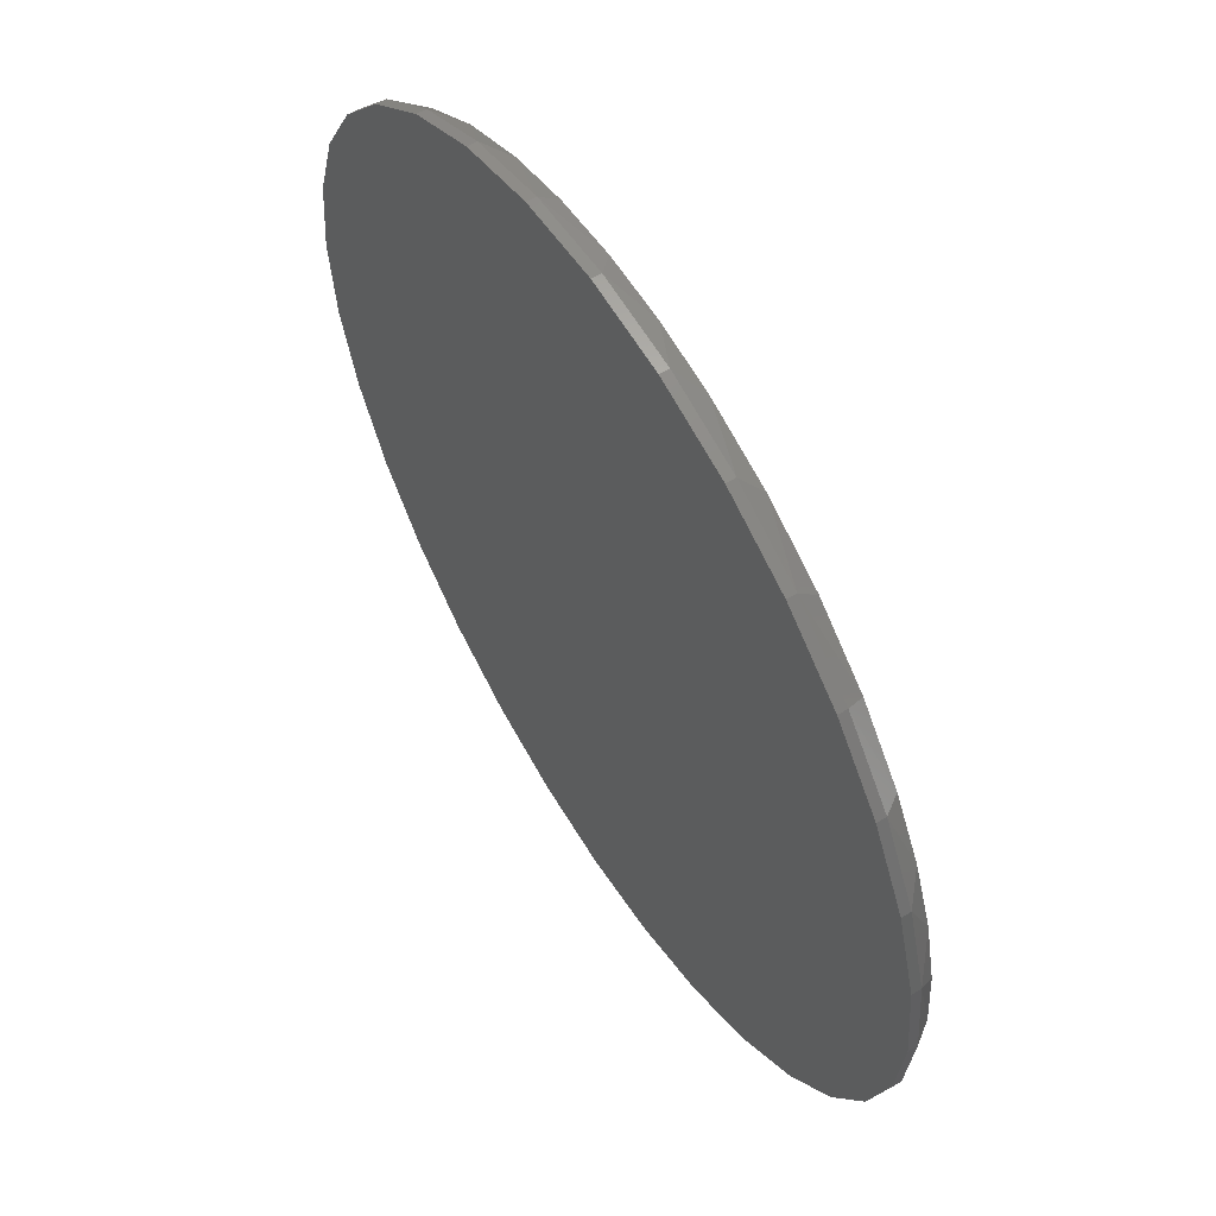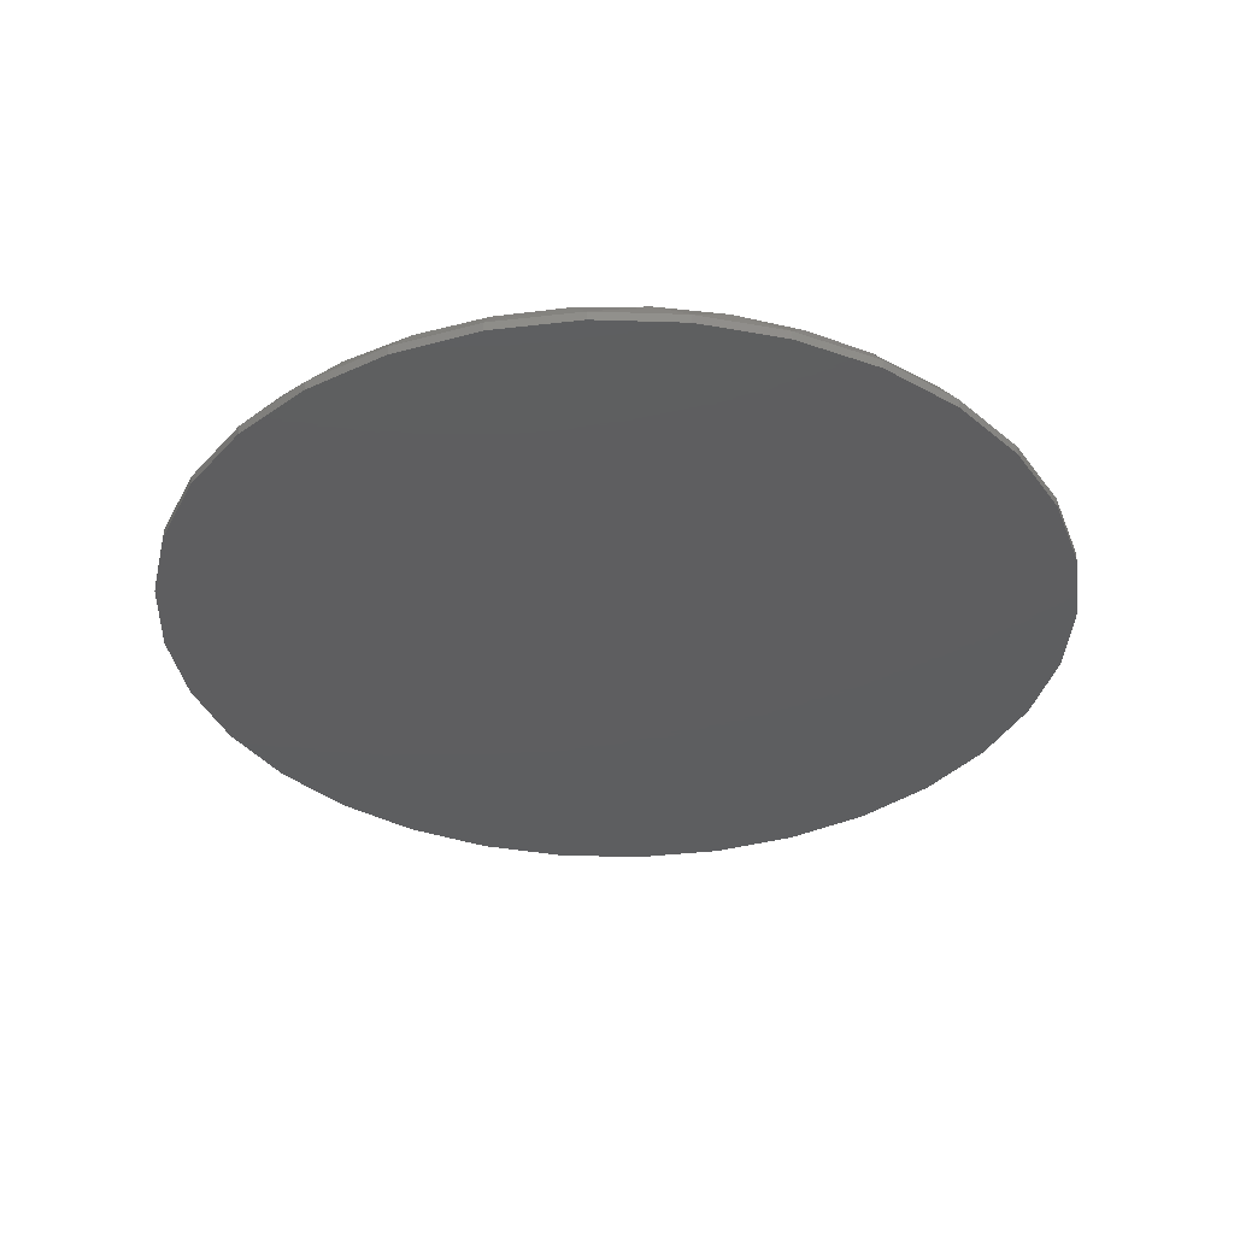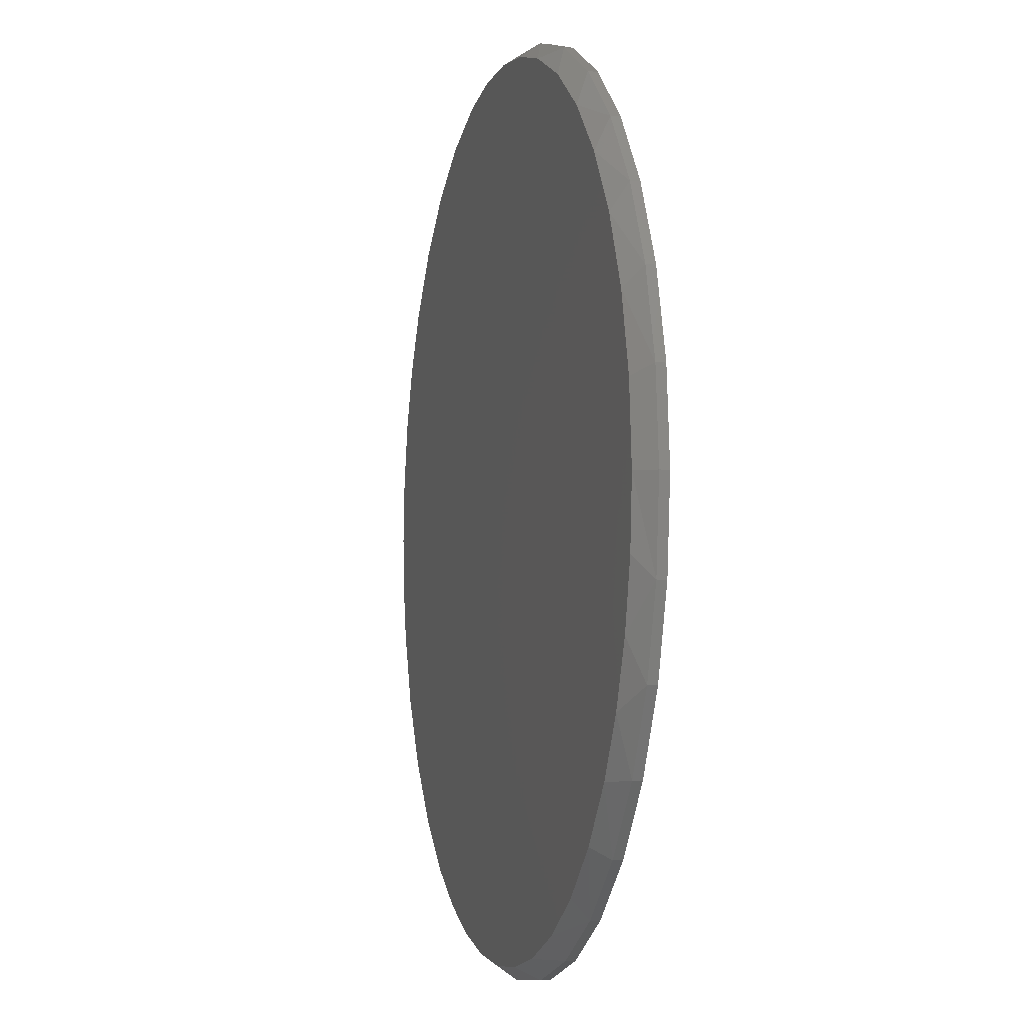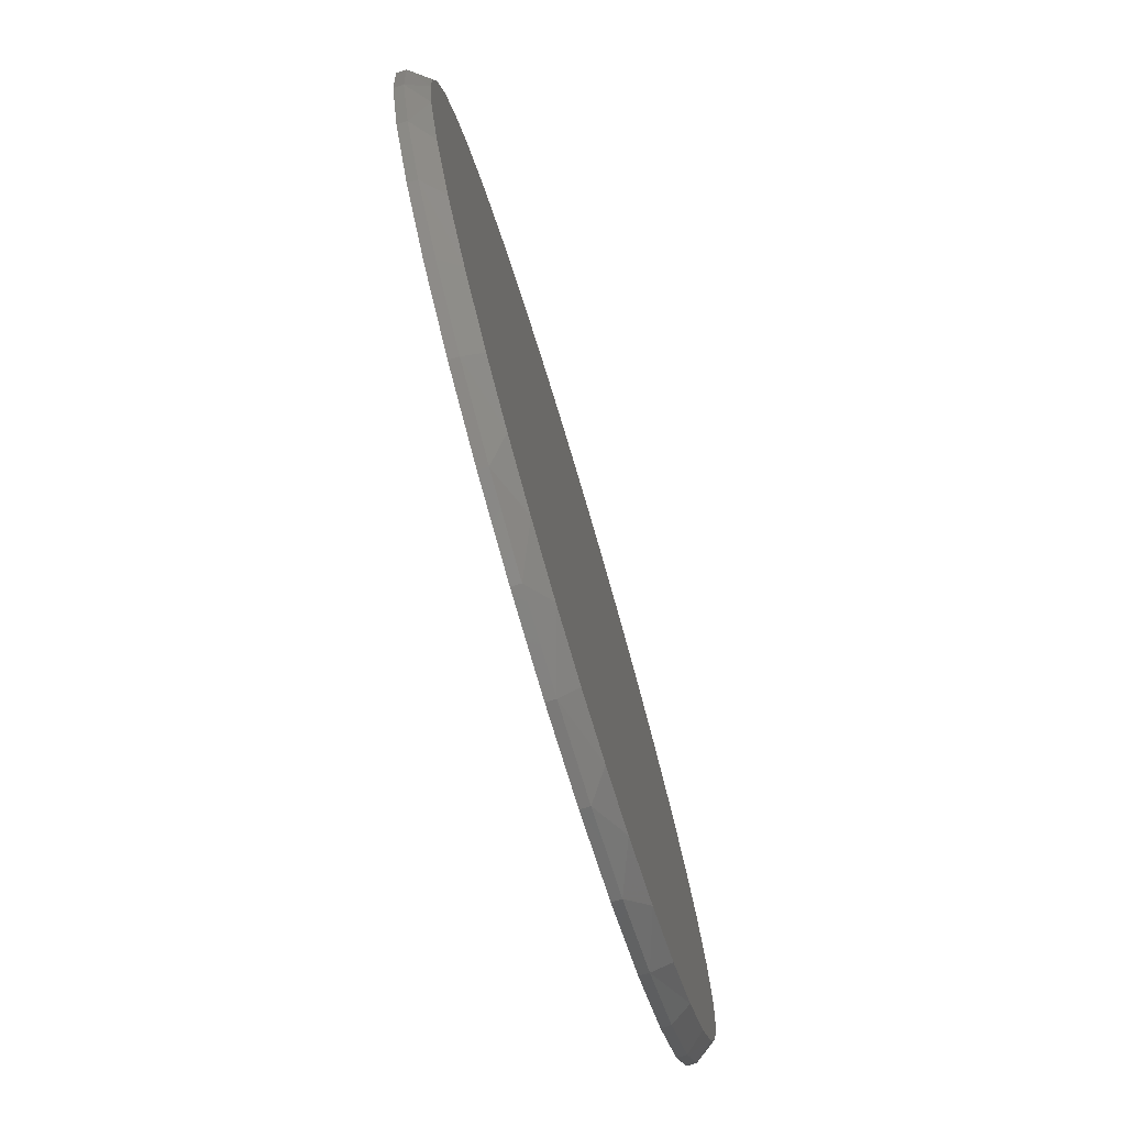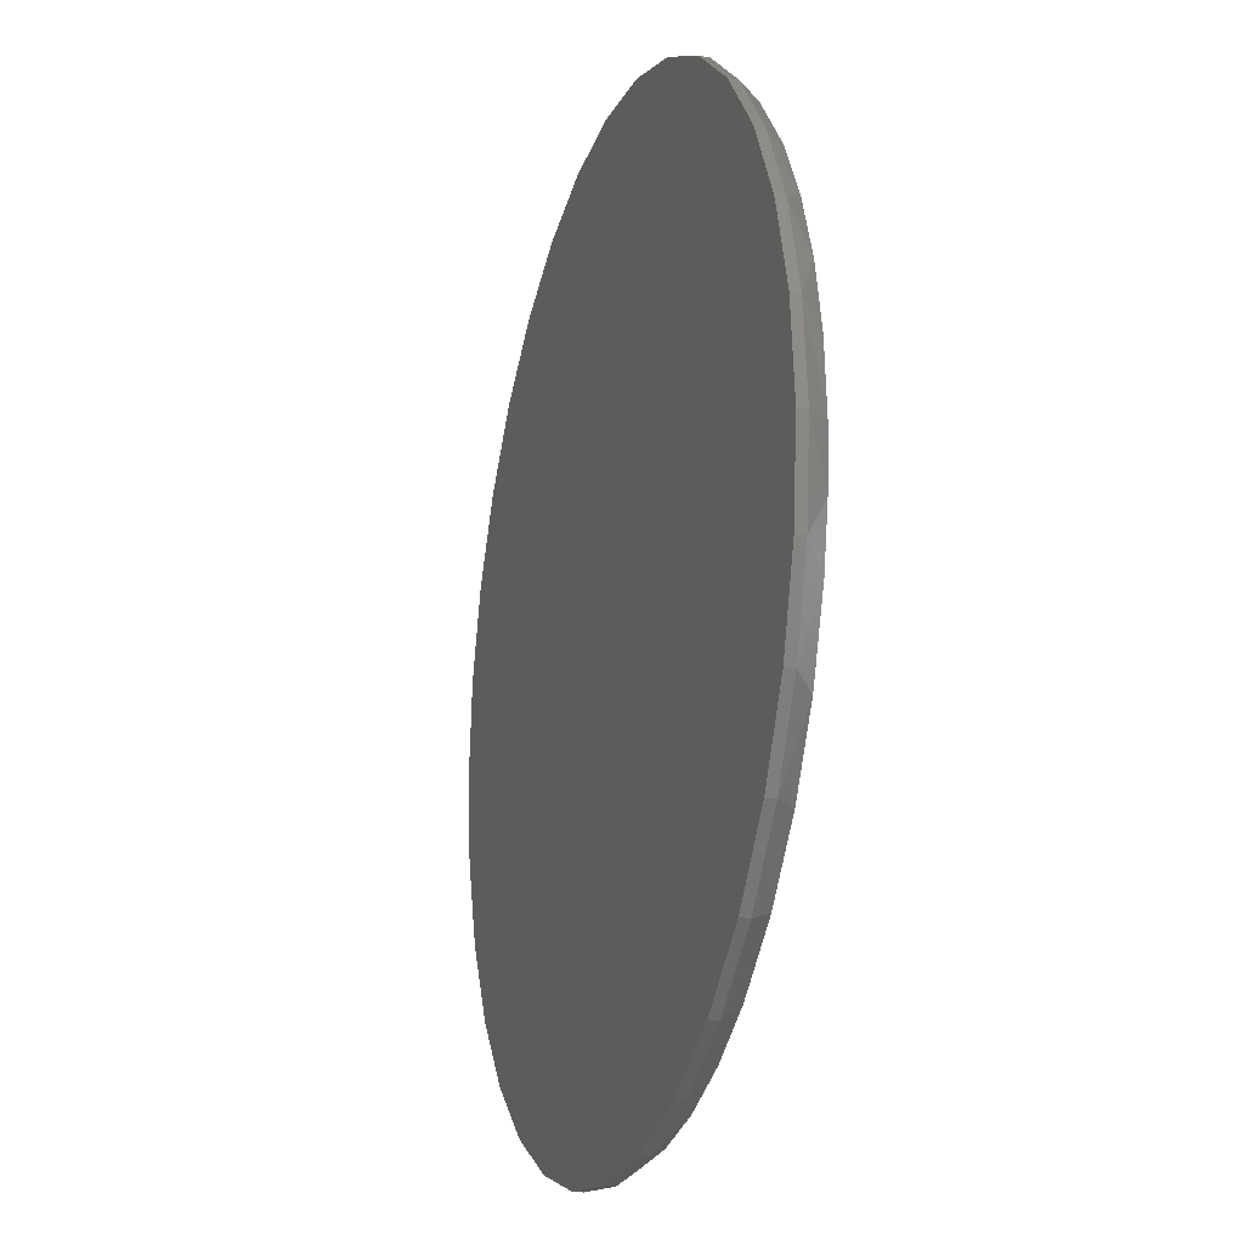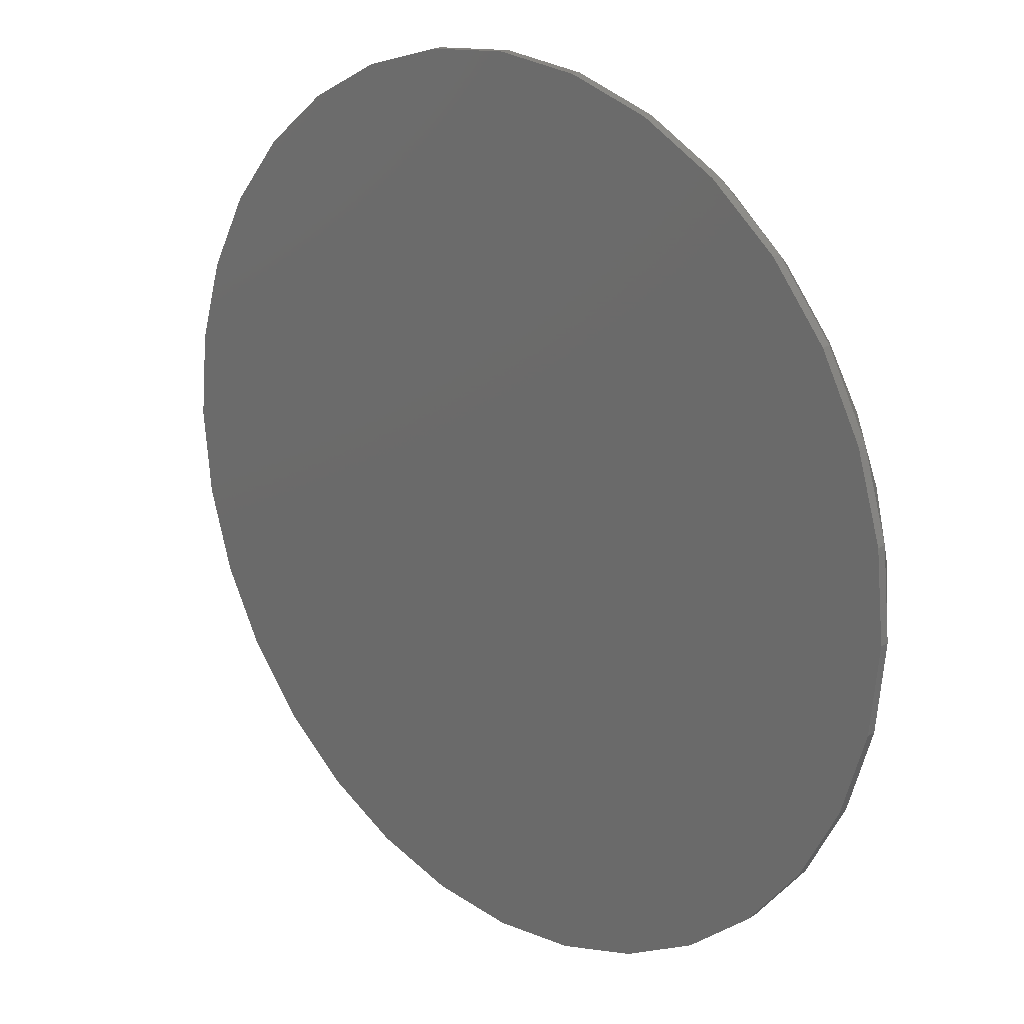
<metadata>
{"format":"stl","ext":"stl","renderer":"f3d","projection":"perspective","resolution":1024,"background":"white","views":[{"elev":58.8,"azim":58.2,"up":"+Z"},{"elev":-35.4,"azim":-120.5,"up":"+Y"},{"elev":-4.5,"azim":-104.6,"up":"+Z"},{"elev":-77.5,"azim":106.6,"up":"+Z"},{"elev":-19.3,"azim":73.3,"up":"+Z"},{"elev":20.9,"azim":43.8,"up":"+Z"}]}
</metadata>
<code>
# stl→obj: 103 verts, 202 faces
v -0.027 8.027e-17 0.7336
v 0.08304 9.249e-17 0.7306
v -0.1362 6.814e-17 0.7202
v 0.1914 1.045e-16 0.7112
v -0.2423 5.637e-17 0.6905
v 0.3158 1.183e-16 0.6668
v -0.3567 4.367e-17 0.6376
v 0.4303 1.31e-16 0.6009
v -0.4603 3.216e-17 0.5659
v 0.7098 1.621e-16 0.2163
v -0.6802 7.75e-18 0.2568
v 0.6697 1.576e-16 0.3184
v -0.6236 1.403e-17 0.375
v 0.6149 1.515e-16 0.4134
v -0.5502 2.218e-17 0.4775
v 0.5311 1.422e-16 0.5155
v 0.007895 8.414e-17 -0.7345
v -0.09856 7.232e-17 -0.7267
v 0.1173 9.629e-17 -0.7263
v -0.2028 6.075e-17 -0.7036
v 0.2242 1.082e-16 -0.7019
v -0.3162 4.817e-17 -0.6591
v 0.3263 1.195e-16 -0.6618
v -0.4207 3.656e-17 -0.5965
v 0.4213 1.3e-16 -0.607
v -0.5134 2.627e-17 -0.5174
v 0.5234 1.414e-16 -0.5232
v -0.5917 1.757e-17 -0.4242
v 0.6088 1.509e-16 -0.4224
v -0.6496 1.114e-17 -0.3272
v 0.6747 1.582e-16 -0.3079
v -0.692 6.435e-18 -0.2225
v 0.7191 1.631e-16 -0.1835
v -0.7179 3.566e-18 -0.1126
v 0.7365 1.65e-16 -0.09248
v -0.7266 2.602e-18 8.874e-08
v 0.7424 1.657e-16 -1.746e-16
v -0.7149 3.9e-18 0.1305
v 0.7342 1.648e-16 0.1094
v 0.7658 -0.03125 -2.784e-16
v 0.7658 -0.04688 -9.282e-17
v 0.7512 -0.03125 -0.1479
v 0.7512 -0.04688 -0.1479
v 0.7081 -0.03125 -0.29
v 0.7081 -0.04688 -0.29
v 0.6381 -0.03125 -0.4211
v 0.6381 -0.04688 -0.4211
v 0.5438 -0.03125 -0.5359
v 0.5438 -0.04688 -0.5359
v 0.429 -0.03125 -0.6302
v 0.429 -0.04688 -0.6302
v 0.2979 -0.03125 -0.7002
v 0.2979 -0.04688 -0.7002
v 0.1558 -0.03125 -0.7433
v 0.1558 -0.04688 -0.7433
v 0.007895 -0.03125 -0.7579
v 0.007895 -0.04688 -0.7579
v -0.14 -0.03125 -0.7433
v -0.14 -0.04688 -0.7433
v -0.2821 -0.03125 -0.7002
v -0.2821 -0.04688 -0.7002
v -0.4132 -0.03125 -0.6302
v -0.4132 -0.04688 -0.6302
v -0.528 -0.03125 -0.5359
v -0.528 -0.04688 -0.5359
v -0.6223 -0.03125 -0.4211
v -0.6223 -0.04688 -0.4211
v -0.6923 -0.03125 -0.29
v -0.6923 -0.04688 -0.29
v -0.7354 -0.03125 -0.1479
v -0.7354 -0.04688 -0.1479
v -0.75 -0.03125 9.281e-17
v -0.75 -0.04688 9.281e-17
v -0.7354 -0.03125 0.1479
v -0.7354 -0.04688 0.1479
v -0.6923 -0.03125 0.29
v -0.6923 -0.04688 0.29
v -0.6223 -0.03125 0.4211
v -0.6223 -0.04688 0.4211
v -0.528 -0.03125 0.5359
v -0.528 -0.04688 0.5359
v -0.4132 -0.03125 0.6302
v -0.4132 -0.04688 0.6302
v -0.2821 -0.03125 0.7002
v -0.2821 -0.04688 0.7002
v -0.14 -0.03125 0.7433
v -0.14 -0.04688 0.7433
v 0.007895 -0.03125 0.7579
v 0.007895 -0.04688 0.7579
v 0.1558 -0.03125 0.7433
v 0.1558 -0.04688 0.7433
v 0.2979 -0.03125 0.7002
v 0.2979 -0.04688 0.7002
v 0.429 -0.03125 0.6302
v 0.429 -0.04688 0.6302
v 0.5438 -0.03125 0.5359
v 0.5438 -0.04688 0.5359
v 0.6381 -0.03125 0.4211
v 0.6381 -0.04688 0.4211
v 0.7081 -0.03125 0.29
v 0.7081 -0.04688 0.29
v 0.7512 -0.03125 0.1479
v 0.7512 -0.04688 0.1479
f 1 2 3
f 3 2 4
f 3 4 5
f 5 4 6
f 5 6 7
f 7 6 8
f 7 8 9
f 10 11 12
f 12 11 13
f 12 13 14
f 14 13 15
f 14 15 16
f 16 15 9
f 16 9 8
f 17 18 19
f 19 18 20
f 19 20 21
f 21 20 22
f 21 22 23
f 23 22 24
f 23 24 25
f 25 24 26
f 25 26 27
f 27 26 28
f 27 28 29
f 29 28 30
f 29 30 31
f 31 30 32
f 31 32 33
f 33 32 34
f 33 34 35
f 35 34 36
f 35 36 37
f 37 36 38
f 37 38 39
f 39 38 11
f 39 11 10
f 40 41 42
f 42 41 43
f 42 43 44
f 44 43 45
f 44 45 46
f 46 45 47
f 46 47 48
f 48 47 49
f 48 49 50
f 50 49 51
f 50 51 52
f 52 51 53
f 52 53 54
f 54 53 55
f 54 55 56
f 56 55 57
f 56 57 58
f 58 57 59
f 58 59 60
f 60 59 61
f 60 61 62
f 62 61 63
f 62 63 64
f 64 63 65
f 64 65 66
f 66 65 67
f 66 67 68
f 68 67 69
f 68 69 70
f 70 69 71
f 70 71 72
f 72 71 73
f 72 73 74
f 74 73 75
f 74 75 76
f 76 75 77
f 76 77 78
f 78 77 79
f 78 79 80
f 80 79 81
f 80 81 82
f 82 81 83
f 82 83 84
f 84 83 85
f 84 85 86
f 86 85 87
f 86 87 88
f 88 87 89
f 88 89 90
f 90 89 91
f 90 91 92
f 92 91 93
f 92 93 94
f 94 93 95
f 94 95 96
f 96 95 97
f 96 97 98
f 98 97 99
f 98 99 100
f 100 99 101
f 100 101 102
f 102 101 103
f 102 103 40
f 40 103 41
f 10 100 102
f 98 100 12
f 12 100 10
f 6 92 94
f 6 94 8
f 4 90 92
f 4 92 6
f 2 88 90
f 2 90 4
f 1 3 86
f 86 88 1
f 1 88 2
f 7 82 84
f 7 84 5
f 84 86 5
f 86 3 5
f 9 80 82
f 9 82 7
f 15 78 80
f 15 80 9
f 76 78 13
f 13 78 15
f 40 37 102
f 102 37 39
f 102 39 10
f 36 72 38
f 38 72 74
f 38 74 11
f 11 74 76
f 11 76 13
f 8 94 16
f 16 94 96
f 16 96 14
f 14 96 98
f 14 98 12
f 40 35 37
f 40 42 35
f 32 68 70
f 66 68 30
f 30 68 32
f 22 60 62
f 22 62 24
f 20 58 60
f 20 60 22
f 56 18 17
f 56 58 18
f 18 58 20
f 19 54 56
f 19 56 17
f 23 50 52
f 23 52 21
f 52 54 21
f 21 54 19
f 25 50 23
f 31 44 46
f 35 42 33
f 42 44 33
f 33 44 31
f 72 36 70
f 70 36 34
f 70 34 32
f 24 62 26
f 26 62 64
f 26 64 28
f 28 64 66
f 28 66 30
f 50 25 48
f 48 25 27
f 48 27 46
f 46 27 29
f 46 29 31
f 87 91 89
f 91 87 93
f 93 87 85
f 93 85 95
f 95 85 83
f 95 83 97
f 97 83 81
f 97 81 99
f 99 81 79
f 99 79 101
f 101 79 77
f 101 77 103
f 103 77 75
f 103 75 41
f 41 75 73
f 41 73 43
f 43 73 71
f 43 71 45
f 45 71 69
f 45 69 47
f 47 69 67
f 47 67 49
f 49 67 65
f 49 65 51
f 51 65 63
f 51 63 53
f 53 63 61
f 53 61 55
f 55 61 59
f 55 59 57

</code>
